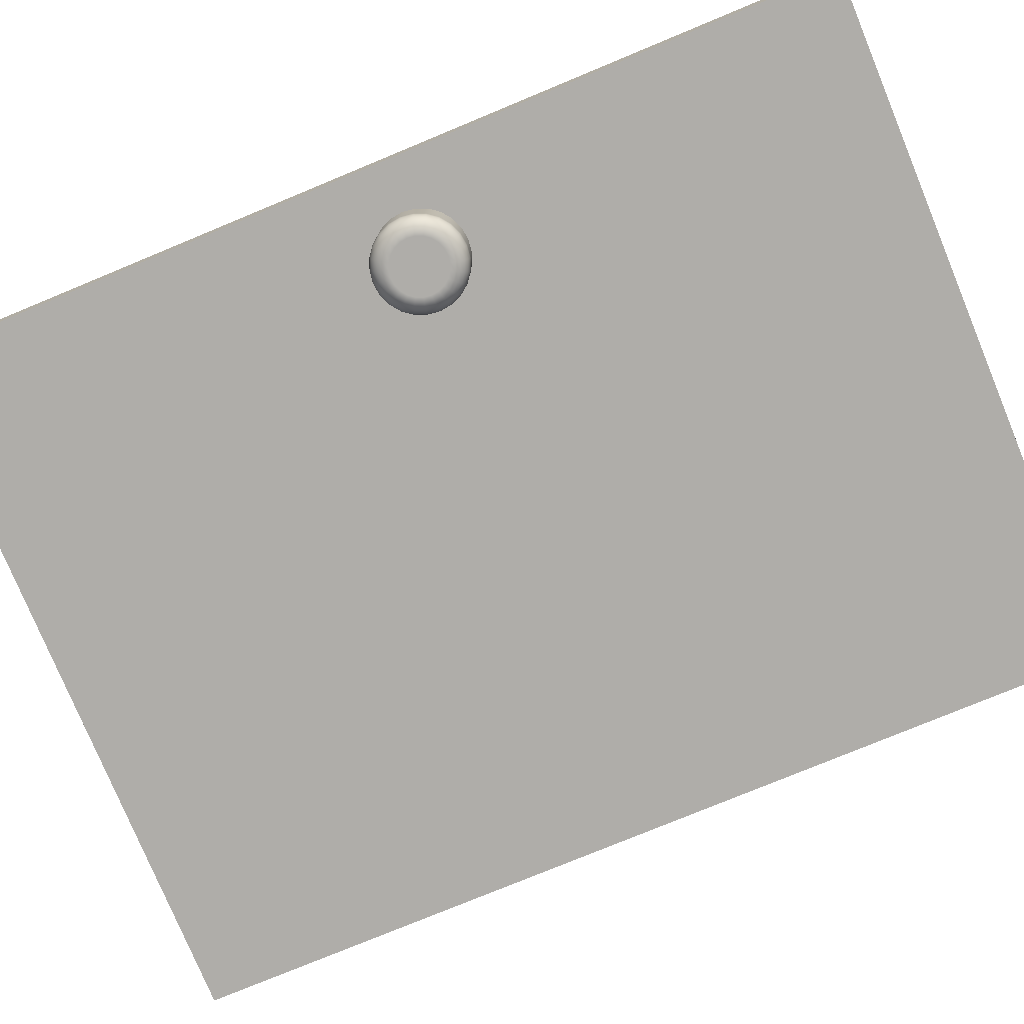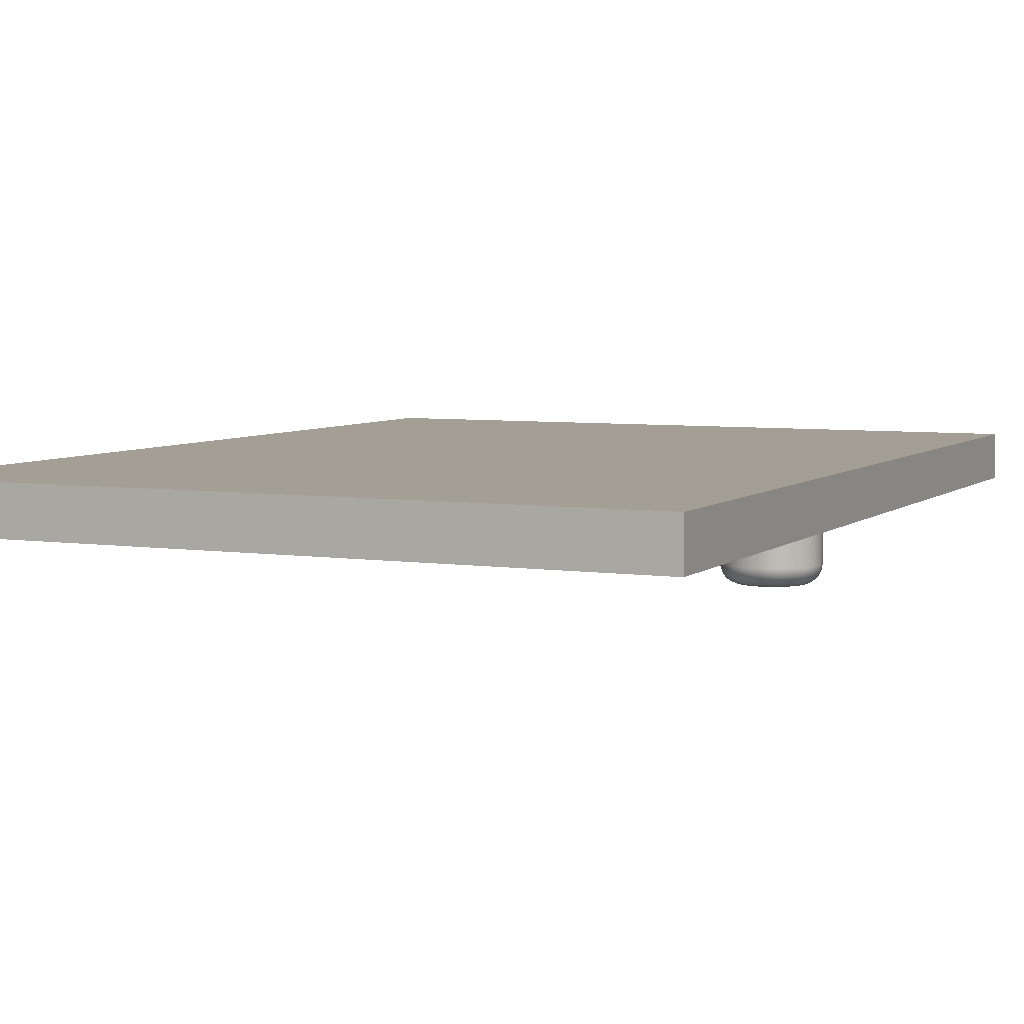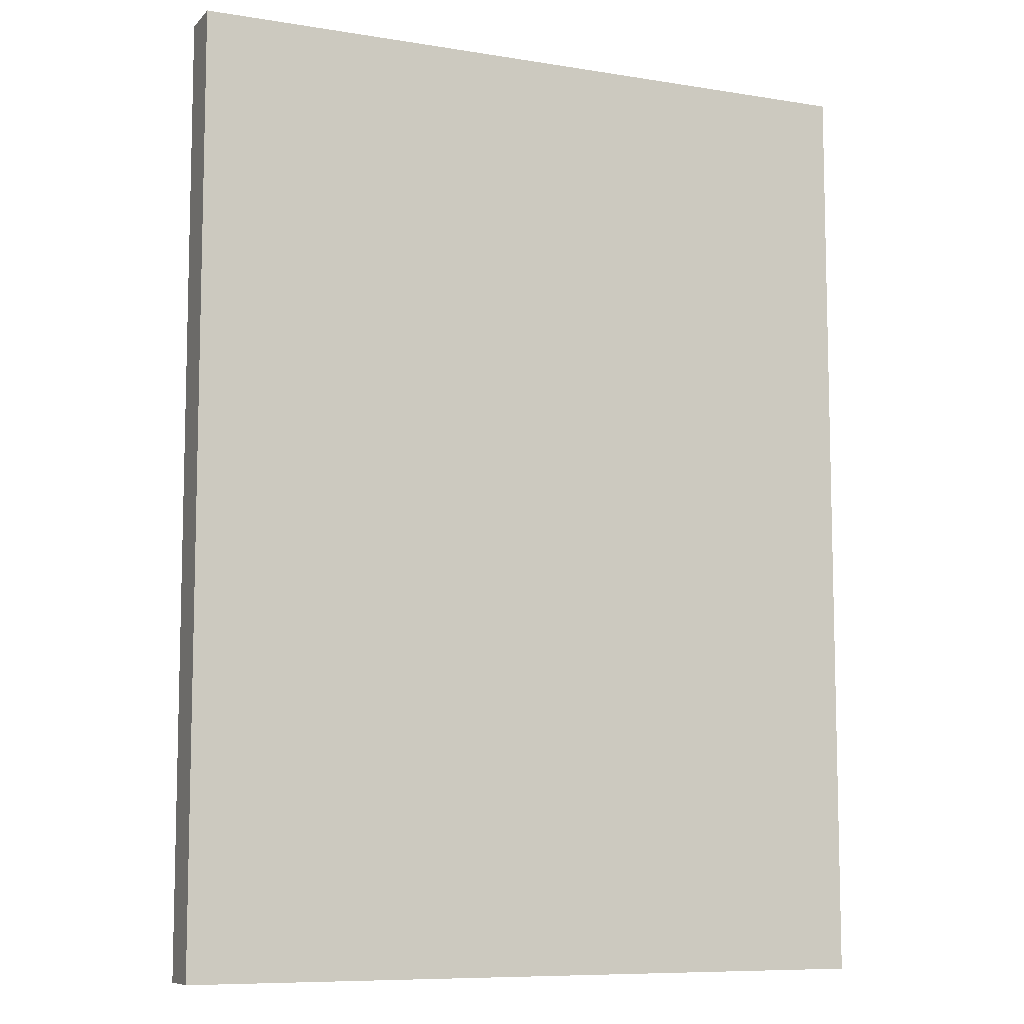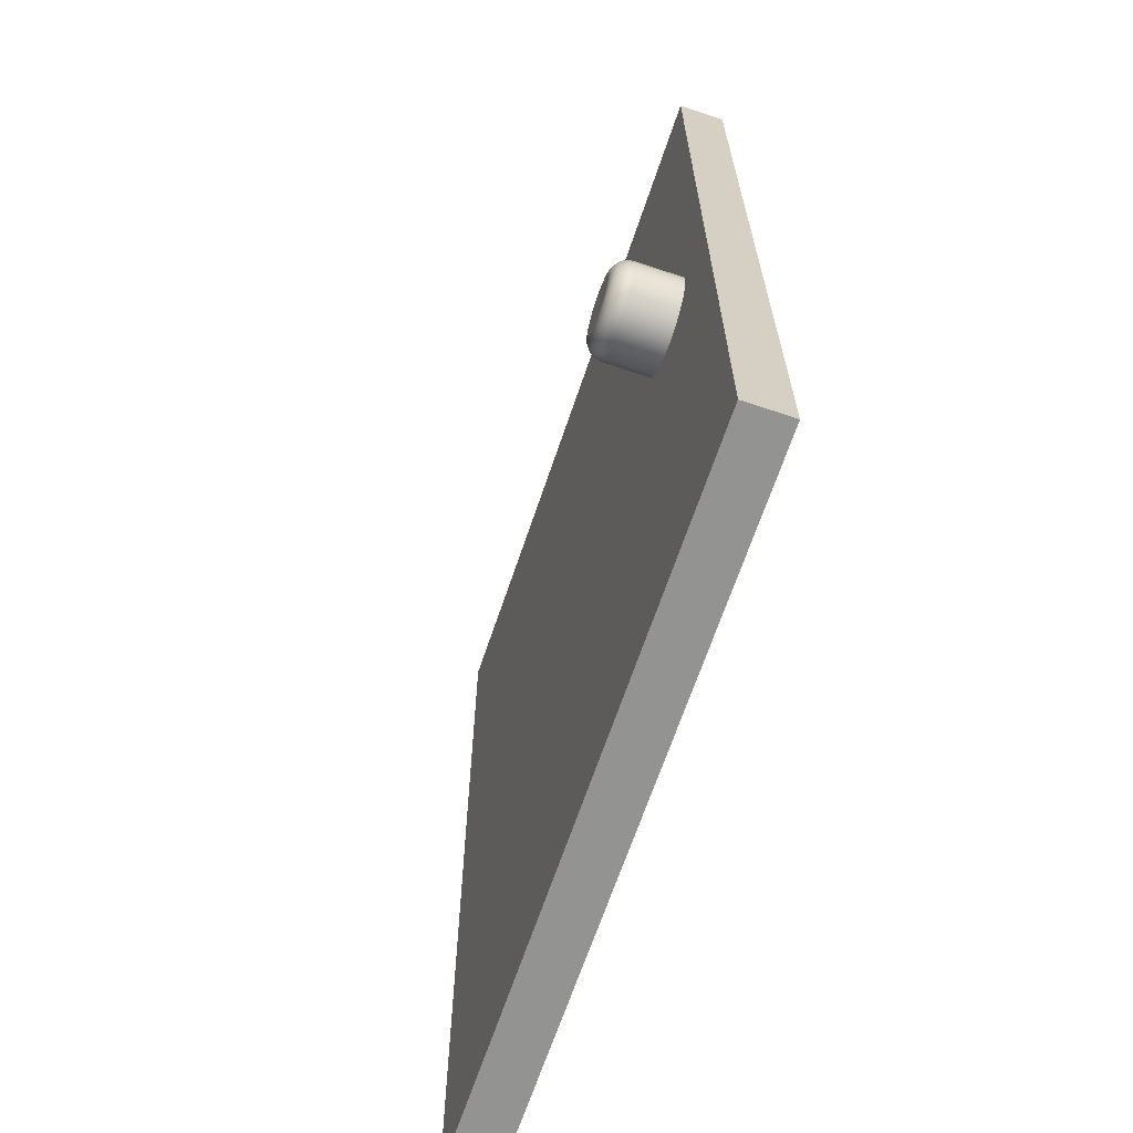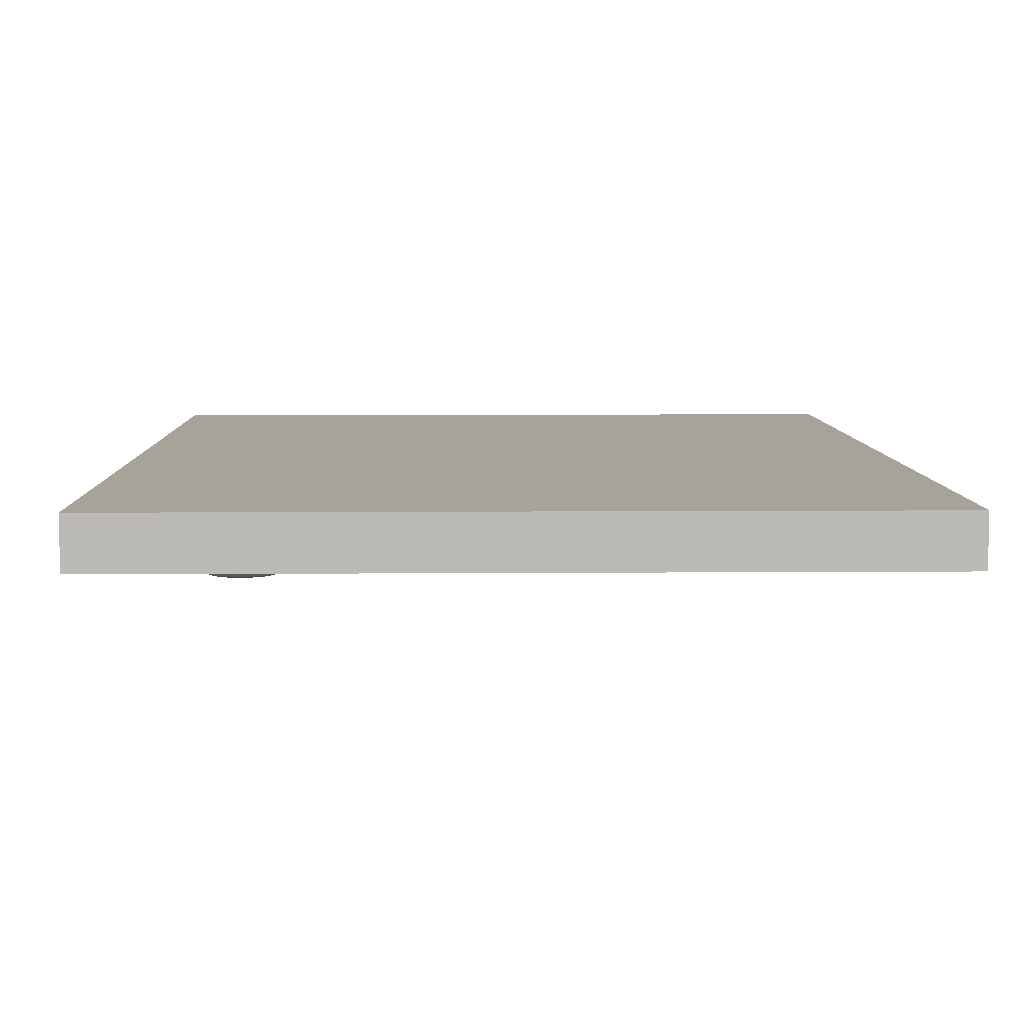
<metadata>
{"format":"obj","ext":"obj","renderer":"f3d","projection":"perspective","resolution":1024,"background":"white","views":[{"elev":-77.4,"azim":112.5,"up":"+Y"},{"elev":5.6,"azim":24.8,"up":"+Y"},{"elev":-8.7,"azim":156.3,"up":"+Z"},{"elev":-66.7,"azim":71.4,"up":"+Z"},{"elev":6.8,"azim":178.7,"up":"+Y"}]}
</metadata>
<code>
g 본체1
v 8.865 -3 19.38
v 8.933 -3 18.86
v 9.133 -3 18.38
v 9.451 -3 17.97
v 9.865 -3 17.65
v 10.35 -3 17.45
v 10.86 -3 17.38
v 11.38 -3 17.45
v 11.86 -3 17.65
v 12.28 -3 17.97
v 12.6 -3 18.38
v 12.8 -3 18.86
v 12.86 -3 19.38
v 12.8 -3 19.9
v 12.6 -3 20.38
v 12.28 -3 20.8
v 11.86 -3 21.11
v 11.38 -3 21.31
v 10.86 -3 21.38
v 10.35 -3 21.31
v 9.865 -3 21.11
v 9.451 -3 20.8
v 9.133 -3 20.38
v 8.933 -3 19.9
v 9.665 -3.8 19.38
v 9.706 -3.8 19.69
v 9.826 -3.8 19.98
v 10.02 -3.8 20.23
v 10.26 -3.8 20.42
v 10.55 -3.8 20.54
v 10.86 -3.8 20.58
v 11.18 -3.8 20.54
v 11.46 -3.8 20.42
v 11.71 -3.8 20.23
v 11.9 -3.8 19.98
v 12.02 -3.8 19.69
v 12.06 -3.8 19.38
v 12.02 -3.8 19.07
v 11.9 -3.8 18.78
v 11.71 -3.8 18.53
v 11.46 -3.8 18.34
v 11.18 -3.8 18.22
v 10.86 -3.8 18.18
v 10.55 -3.8 18.22
v 10.26 -3.8 18.34
v 10.02 -3.8 18.53
v 9.826 -3.8 18.78
v 9.706 -3.8 19.07
v 10.86 -3.207 21.36
v 10.86 -3.4 21.28
v 10.86 -3.566 21.15
v 10.86 -3.693 20.98
v 10.86 -3.773 20.79
v 8.959 -3.207 18.87
v 9.036 -3.4 18.89
v 9.159 -3.566 18.93
v 9.319 -3.693 18.97
v 9.506 -3.773 19.02
v 9.458 -3.773 19.38
v 9.265 -3.693 19.38
v 9.099 -3.566 19.38
v 8.972 -3.4 19.38
v 8.892 -3.207 19.38
v 9.156 -3.207 18.4
v 9.226 -3.4 18.44
v 9.336 -3.566 18.5
v 9.479 -3.693 18.58
v 9.646 -3.773 18.68
v 9.47 -3.207 17.99
v 9.526 -3.4 18.04
v 9.616 -3.566 18.13
v 9.733 -3.693 18.25
v 9.87 -3.773 18.39
v 9.878 -3.207 17.67
v 9.918 -3.4 17.74
v 9.982 -3.566 17.85
v 10.06 -3.693 18
v 10.16 -3.773 18.16
v 10.35 -3.207 17.48
v 10.37 -3.4 17.55
v 10.41 -3.566 17.68
v 10.45 -3.693 17.84
v 10.5 -3.773 18.02
v 10.86 -3.207 17.41
v 10.86 -3.4 17.49
v 10.86 -3.566 17.62
v 10.86 -3.693 17.78
v 10.86 -3.773 17.98
v 11.38 -3.207 17.48
v 11.35 -3.4 17.55
v 11.32 -3.566 17.68
v 11.28 -3.693 17.84
v 11.23 -3.773 18.02
v 11.85 -3.207 17.67
v 11.81 -3.4 17.74
v 11.75 -3.566 17.85
v 11.66 -3.693 18
v 11.57 -3.773 18.16
v 12.26 -3.207 17.99
v 12.2 -3.4 18.04
v 12.11 -3.566 18.13
v 12 -3.693 18.25
v 11.86 -3.773 18.39
v 12.57 -3.207 18.4
v 12.5 -3.4 18.44
v 12.39 -3.566 18.5
v 12.25 -3.693 18.58
v 12.08 -3.773 18.68
v 12.77 -3.207 18.87
v 12.69 -3.4 18.89
v 12.57 -3.566 18.93
v 12.41 -3.693 18.97
v 12.22 -3.773 19.02
v 12.84 -3.207 19.38
v 12.76 -3.4 19.38
v 12.63 -3.566 19.38
v 12.46 -3.693 19.38
v 12.27 -3.773 19.38
v 12.77 -3.207 19.89
v 12.69 -3.4 19.87
v 12.57 -3.566 19.84
v 12.41 -3.693 19.8
v 12.22 -3.773 19.75
v 12.57 -3.207 20.37
v 12.5 -3.4 20.33
v 12.39 -3.566 20.27
v 12.25 -3.693 20.18
v 12.08 -3.773 20.09
v 12.26 -3.207 20.78
v 12.2 -3.4 20.72
v 12.11 -3.566 20.63
v 12 -3.693 20.51
v 11.86 -3.773 20.38
v 11.85 -3.207 21.09
v 11.81 -3.4 21.02
v 11.75 -3.566 20.91
v 11.66 -3.693 20.77
v 11.57 -3.773 20.6
v 11.38 -3.207 21.29
v 11.35 -3.4 21.21
v 11.32 -3.566 21.09
v 11.28 -3.693 20.93
v 11.23 -3.773 20.74
v 10.35 -3.207 21.29
v 10.37 -3.4 21.21
v 10.41 -3.566 21.09
v 10.45 -3.693 20.93
v 10.5 -3.773 20.74
v 9.878 -3.207 21.09
v 9.918 -3.4 21.02
v 9.982 -3.566 20.91
v 10.06 -3.693 20.77
v 10.16 -3.773 20.6
v 9.47 -3.207 20.78
v 9.526 -3.4 20.72
v 9.616 -3.566 20.63
v 9.733 -3.693 20.51
v 9.87 -3.773 20.38
v 9.156 -3.207 20.37
v 9.226 -3.4 20.33
v 9.336 -3.566 20.27
v 9.479 -3.693 20.18
v 9.646 -3.773 20.09
v 8.959 -3.207 19.89
v 9.036 -3.4 19.87
v 9.159 -3.566 19.84
v 9.319 -3.693 19.8
v 9.506 -3.773 19.75
v 8.865 -1 19.38
v 8.933 -1 18.86
v 9.133 -1 18.38
v 9.451 -1 17.97
v 9.865 -1 17.65
v 10.35 -1 17.45
v 10.86 -1 17.38
v 11.38 -1 17.45
v 11.86 -1 17.65
v 12.28 -1 17.97
v 12.6 -1 18.38
v 12.8 -1 18.86
v 12.86 -1 19.38
v 12.8 -1 19.9
v 12.6 -1 20.38
v 12.28 -1 20.8
v 11.86 -1 21.11
v 11.38 -1 21.31
v 10.86 -1 21.38
v 10.35 -1 21.31
v 9.865 -1 21.11
v 9.451 -1 20.8
v 9.133 -1 20.38
v 8.933 -1 19.9
v 15 -1 0
v 15 1 0
v 15 1 10
v 15 1 20
v 15 1 30
v 15 1 40
v 15 -1 40
v 15 -1 30
v 15 -1 20
v 15 -1 10
v -15 -1 0
v -5 -1 0
v 5 -1 0
v 5 -1 40
v -5 -1 40
v -15 -1 40
v -15 -1 30
v -15 -1 20
v -15 -1 10
v 5 -1 19.92
v -5 -1 19.96
v -5 -1 10
v 5 -1 10
v 5 -1 30
v -5 -1 30
v -15 1 0
v -15 1 40
v -15 1 30
v -15 1 20
v -15 1 10
v 5 1 0
v -5 1 0
v -5 1 40
v 5 1 40
v -5 1 10
v 5 1 10
v -5 1 20
v 5 1 20
v -5 1 30
v 5 1 30
f 2 54 1
f 1 54 63
f 1 63 24
f 24 63 164
f 24 164 23
f 23 164 159
f 23 159 22
f 22 159 154
f 22 154 21
f 21 154 149
f 21 149 20
f 20 149 144
f 20 144 19
f 19 144 49
f 19 49 18
f 18 49 139
f 18 139 17
f 17 139 134
f 17 134 16
f 16 134 129
f 16 129 15
f 15 129 124
f 15 124 14
f 14 124 119
f 14 119 13
f 13 119 114
f 13 114 12
f 12 114 109
f 12 109 11
f 11 109 104
f 11 104 10
f 10 104 99
f 10 99 9
f 9 99 94
f 9 94 8
f 8 94 89
f 8 89 7
f 7 89 84
f 7 84 6
f 6 84 79
f 6 79 5
f 5 79 74
f 5 74 4
f 4 74 69
f 4 69 3
f 3 69 64
f 3 64 2
f 2 64 54
f 26 168 25
f 25 168 59
f 25 59 48
f 48 59 58
f 48 58 47
f 47 58 68
f 47 68 46
f 46 68 73
f 46 73 45
f 45 73 78
f 45 78 44
f 44 78 83
f 44 83 43
f 43 83 88
f 43 88 42
f 42 88 93
f 42 93 41
f 41 93 98
f 41 98 40
f 40 98 103
f 40 103 39
f 39 103 108
f 39 108 38
f 38 108 113
f 38 113 37
f 37 113 118
f 37 118 36
f 36 118 123
f 36 123 35
f 35 123 128
f 35 128 34
f 34 128 133
f 34 133 33
f 33 133 138
f 33 138 32
f 32 138 143
f 32 143 31
f 31 143 53
f 31 53 30
f 30 53 148
f 30 148 29
f 29 148 153
f 29 153 28
f 28 153 158
f 28 158 27
f 27 158 163
f 27 163 26
f 26 163 168
f 49 50 139
f 139 50 140
f 139 140 134
f 134 140 135
f 134 135 129
f 129 135 130
f 129 130 124
f 124 130 125
f 124 125 119
f 119 125 120
f 119 120 114
f 114 120 115
f 114 115 109
f 109 115 110
f 109 110 104
f 104 110 105
f 104 105 99
f 99 105 100
f 99 100 94
f 94 100 95
f 94 95 89
f 89 95 90
f 89 90 84
f 84 90 85
f 84 85 79
f 79 85 80
f 79 80 74
f 74 80 75
f 74 75 69
f 69 75 70
f 69 70 64
f 64 70 65
f 64 65 54
f 54 65 55
f 54 55 63
f 63 55 62
f 63 62 164
f 164 62 165
f 164 165 159
f 159 165 160
f 159 160 154
f 154 160 155
f 154 155 149
f 149 155 150
f 149 150 144
f 144 150 145
f 144 145 49
f 49 145 50
f 50 51 140
f 140 51 141
f 140 141 135
f 135 141 136
f 135 136 130
f 130 136 131
f 130 131 125
f 125 131 126
f 125 126 120
f 120 126 121
f 120 121 115
f 115 121 116
f 115 116 110
f 110 116 111
f 110 111 105
f 105 111 106
f 105 106 100
f 100 106 101
f 100 101 95
f 95 101 96
f 95 96 90
f 90 96 91
f 90 91 85
f 85 91 86
f 85 86 80
f 80 86 81
f 80 81 75
f 75 81 76
f 75 76 70
f 70 76 71
f 70 71 65
f 65 71 66
f 65 66 55
f 55 66 56
f 55 56 62
f 62 56 61
f 62 61 165
f 165 61 166
f 165 166 160
f 160 166 161
f 160 161 155
f 155 161 156
f 155 156 150
f 150 156 151
f 150 151 145
f 145 151 146
f 145 146 50
f 50 146 51
f 51 52 141
f 141 52 142
f 141 142 136
f 136 142 137
f 136 137 131
f 131 137 132
f 131 132 126
f 126 132 127
f 126 127 121
f 121 127 122
f 121 122 116
f 116 122 117
f 116 117 111
f 111 117 112
f 111 112 106
f 106 112 107
f 106 107 101
f 101 107 102
f 101 102 96
f 96 102 97
f 96 97 91
f 91 97 92
f 91 92 86
f 86 92 87
f 86 87 81
f 81 87 82
f 81 82 76
f 76 82 77
f 76 77 71
f 71 77 72
f 71 72 66
f 66 72 67
f 66 67 56
f 56 67 57
f 56 57 61
f 61 57 60
f 61 60 166
f 166 60 167
f 166 167 161
f 161 167 162
f 161 162 156
f 156 162 157
f 156 157 151
f 151 157 152
f 151 152 146
f 146 152 147
f 146 147 51
f 51 147 52
f 52 53 142
f 142 53 143
f 142 143 137
f 137 143 138
f 137 138 132
f 132 138 133
f 132 133 127
f 127 133 128
f 127 128 122
f 122 128 123
f 122 123 117
f 117 123 118
f 117 118 112
f 112 118 113
f 112 113 107
f 107 113 108
f 107 108 102
f 102 108 103
f 102 103 97
f 97 103 98
f 97 98 92
f 92 98 93
f 92 93 87
f 87 93 88
f 87 88 82
f 82 88 83
f 82 83 77
f 77 83 78
f 77 78 72
f 72 78 73
f 72 73 67
f 67 73 68
f 67 68 57
f 57 68 58
f 57 58 60
f 60 58 59
f 60 59 167
f 167 59 168
f 167 168 162
f 162 168 163
f 162 163 157
f 157 163 158
f 157 158 152
f 152 158 153
f 152 153 147
f 147 153 148
f 147 148 52
f 52 148 53
f 170 2 169
f 169 2 1
f 169 1 192
f 192 1 24
f 192 24 191
f 191 24 23
f 191 23 190
f 190 23 22
f 190 22 189
f 189 22 21
f 189 21 188
f 188 21 20
f 188 20 187
f 187 20 19
f 187 19 186
f 186 19 18
f 186 18 185
f 185 18 17
f 185 17 184
f 184 17 16
f 184 16 183
f 183 16 15
f 183 15 182
f 182 15 14
f 182 14 181
f 181 14 13
f 181 13 180
f 180 13 12
f 180 12 179
f 179 12 11
f 179 11 178
f 178 11 10
f 178 10 177
f 177 10 9
f 177 9 176
f 176 9 8
f 176 8 175
f 175 8 7
f 175 7 174
f 174 7 6
f 174 6 173
f 173 6 5
f 173 5 172
f 172 5 4
f 172 4 171
f 171 4 3
f 171 3 170
f 170 3 2
f 48 38 25
f 25 38 37
f 25 37 26
f 26 37 36
f 26 36 27
f 27 36 35
f 27 35 28
f 28 35 34
f 28 34 29
f 29 34 33
f 29 33 30
f 30 33 32
f 30 32 31
f 38 48 39
f 39 48 47
f 39 47 40
f 40 47 46
f 40 46 41
f 41 46 45
f 41 45 42
f 42 45 44
f 42 44 43
f 193 194 202
f 202 194 195
f 202 195 201
f 201 195 196
f 201 196 200
f 200 196 197
f 200 197 199
f 199 197 198
f 170 169 212
f 212 169 192
f 212 192 191
f 191 190 212
f 212 190 216
f 212 216 213
f 213 216 217
f 213 217 210
f 210 217 209
f 209 217 208
f 208 217 207
f 207 217 216
f 207 216 206
f 206 216 200
f 206 200 199
f 190 189 216
f 216 189 188
f 216 188 187
f 216 187 200
f 200 187 186
f 200 186 185
f 200 185 201
f 201 185 184
f 201 184 183
f 183 182 201
f 201 182 181
f 201 181 180
f 180 179 201
f 201 179 202
f 202 179 178
f 202 178 177
f 177 176 202
f 202 176 175
f 202 175 215
f 215 175 174
f 215 174 173
f 173 172 215
f 215 172 212
f 215 212 214
f 214 212 213
f 214 213 211
f 211 213 210
f 172 171 212
f 212 171 170
f 203 204 211
f 211 204 214
f 204 205 214
f 214 205 215
f 205 193 215
f 215 193 202
f 218 203 222
f 222 203 211
f 222 211 221
f 221 211 210
f 221 210 220
f 220 210 209
f 220 209 219
f 219 209 208
f 194 223 195
f 195 223 228
f 195 228 196
f 196 228 230
f 196 230 197
f 197 230 232
f 197 232 198
f 198 232 226
f 226 232 231
f 226 231 225
f 225 231 220
f 225 220 219
f 223 224 228
f 228 224 227
f 228 227 230
f 230 227 229
f 230 229 232
f 232 229 231
f 224 218 227
f 227 218 222
f 227 222 229
f 229 222 221
f 229 221 231
f 231 221 220
f 198 226 199
f 199 226 206
f 206 226 225
f 206 225 207
f 207 225 219
f 207 219 208
f 218 224 203
f 203 224 204
f 204 224 223
f 204 223 205
f 205 223 194
f 205 194 193

</code>
